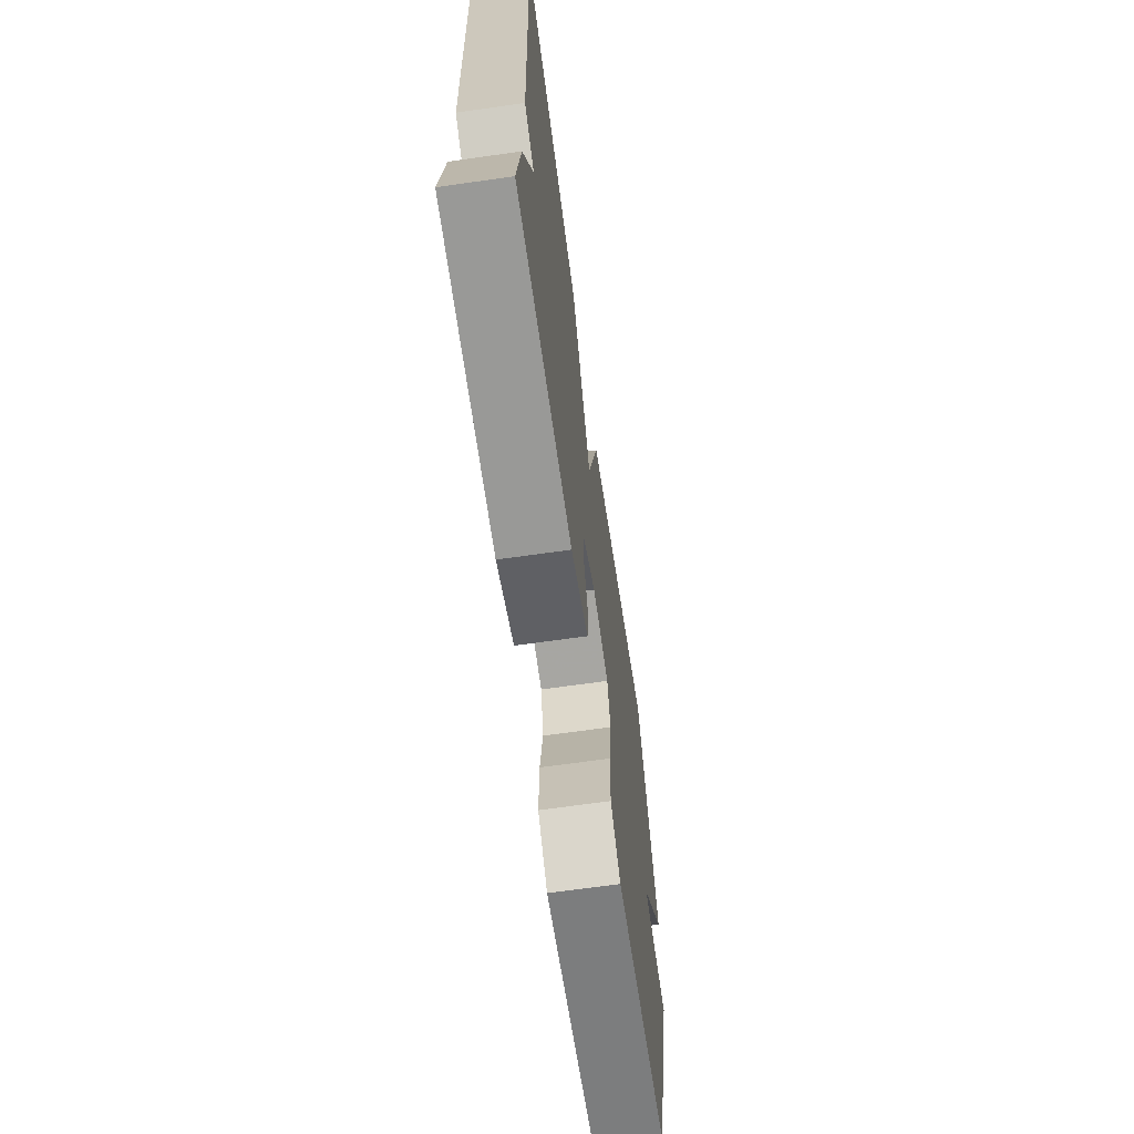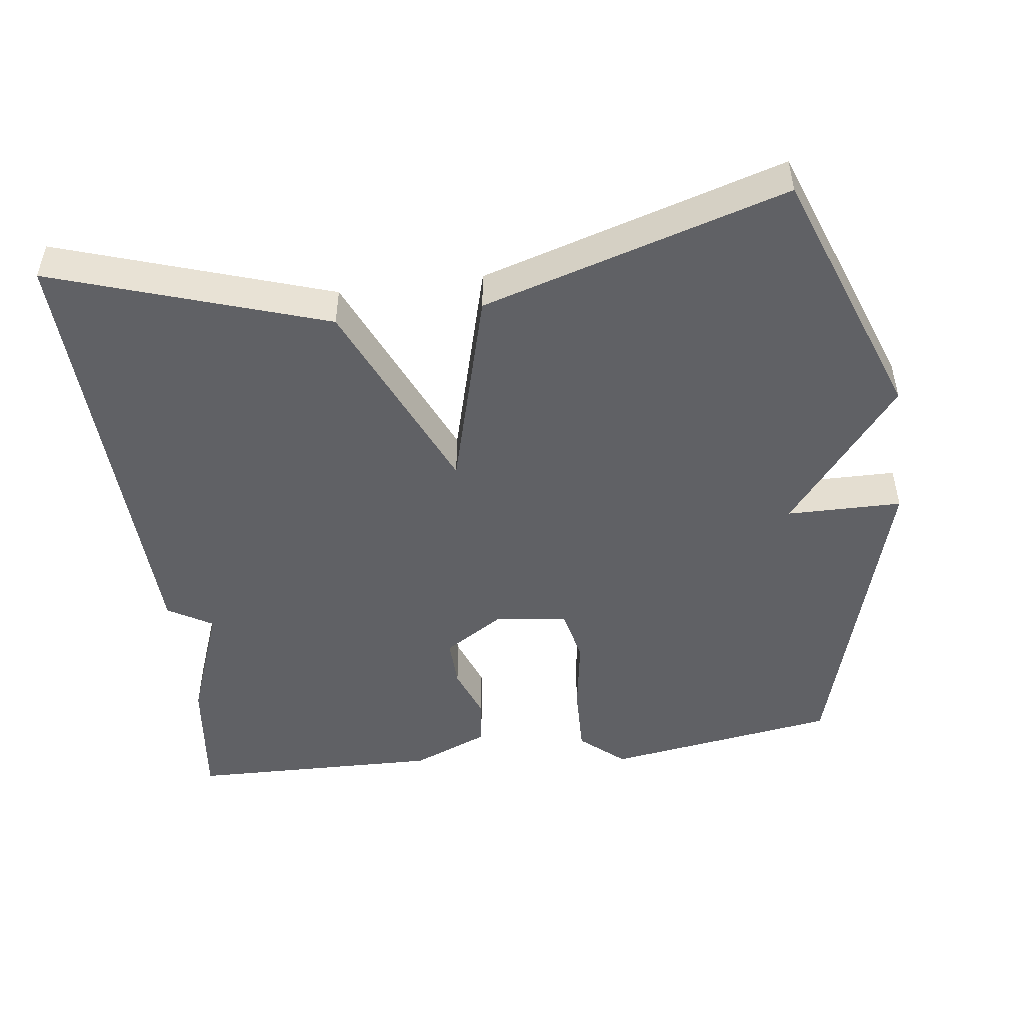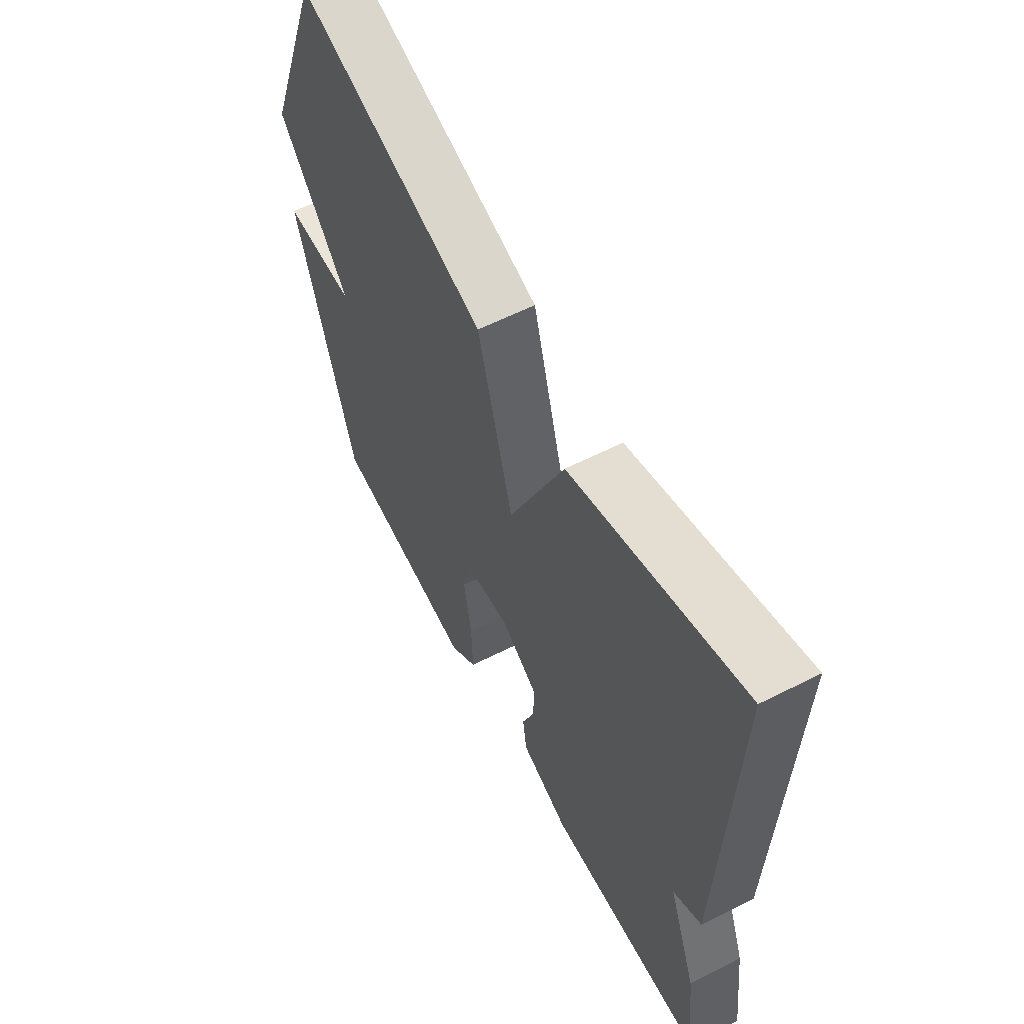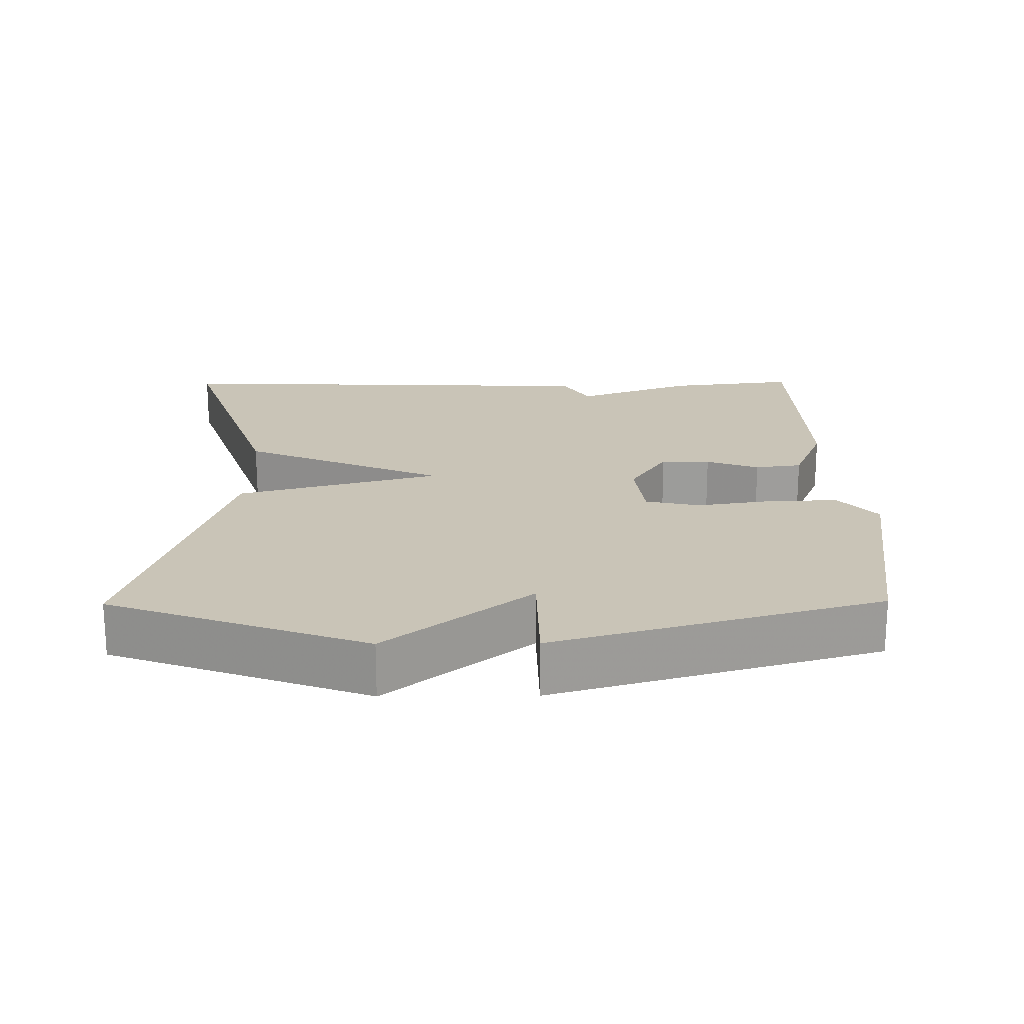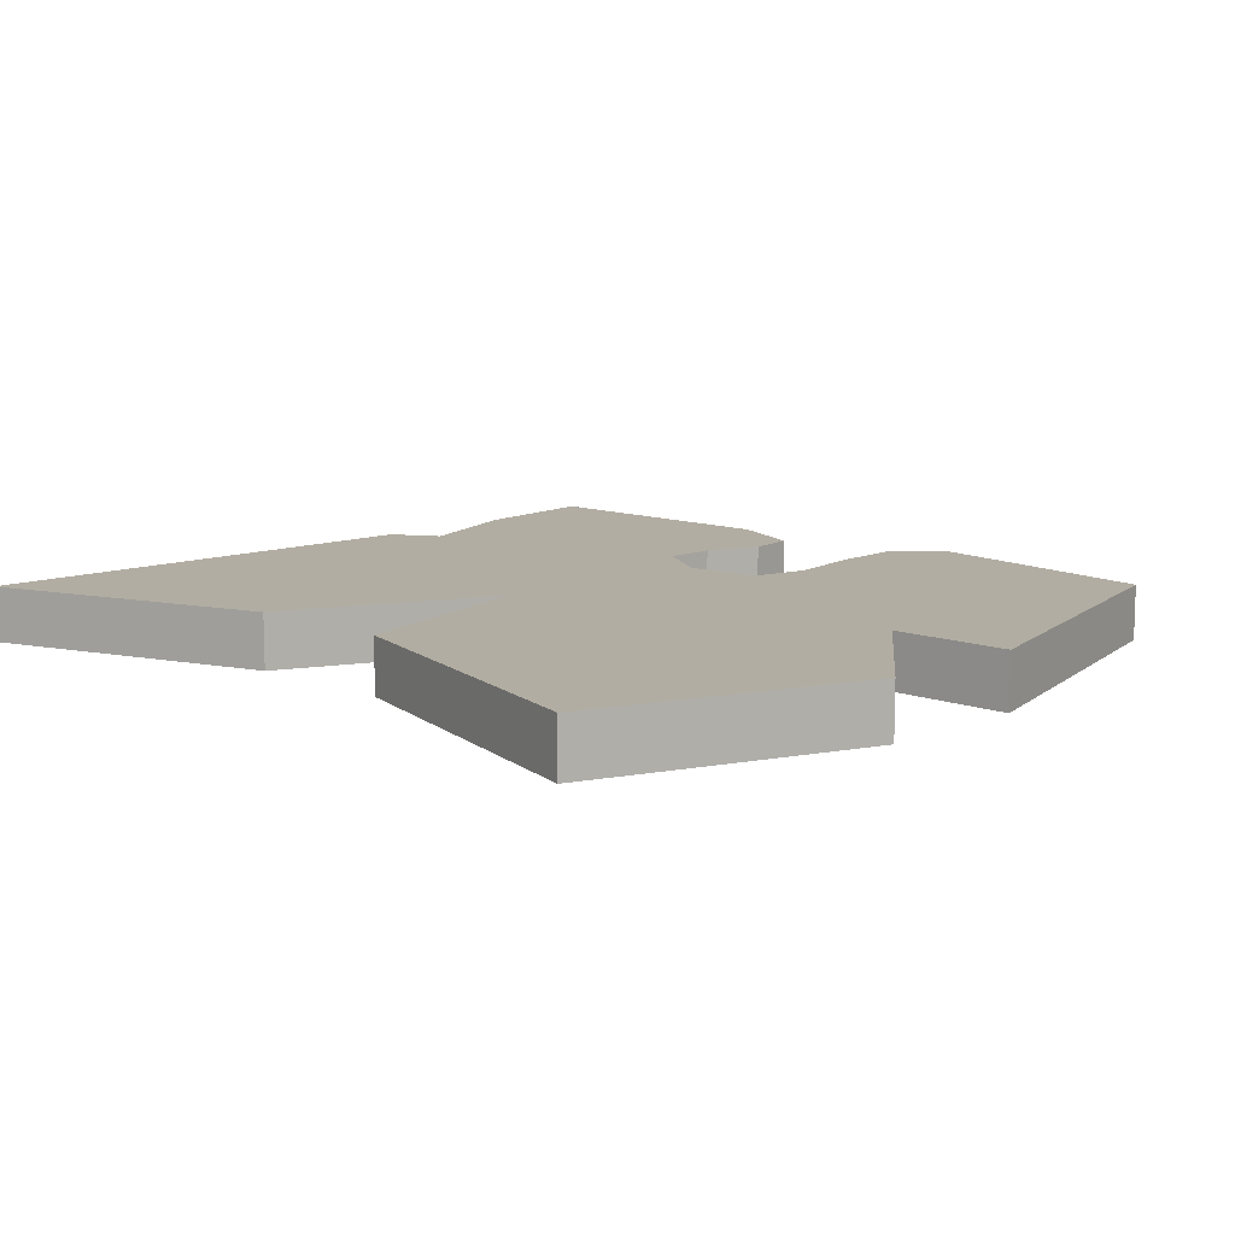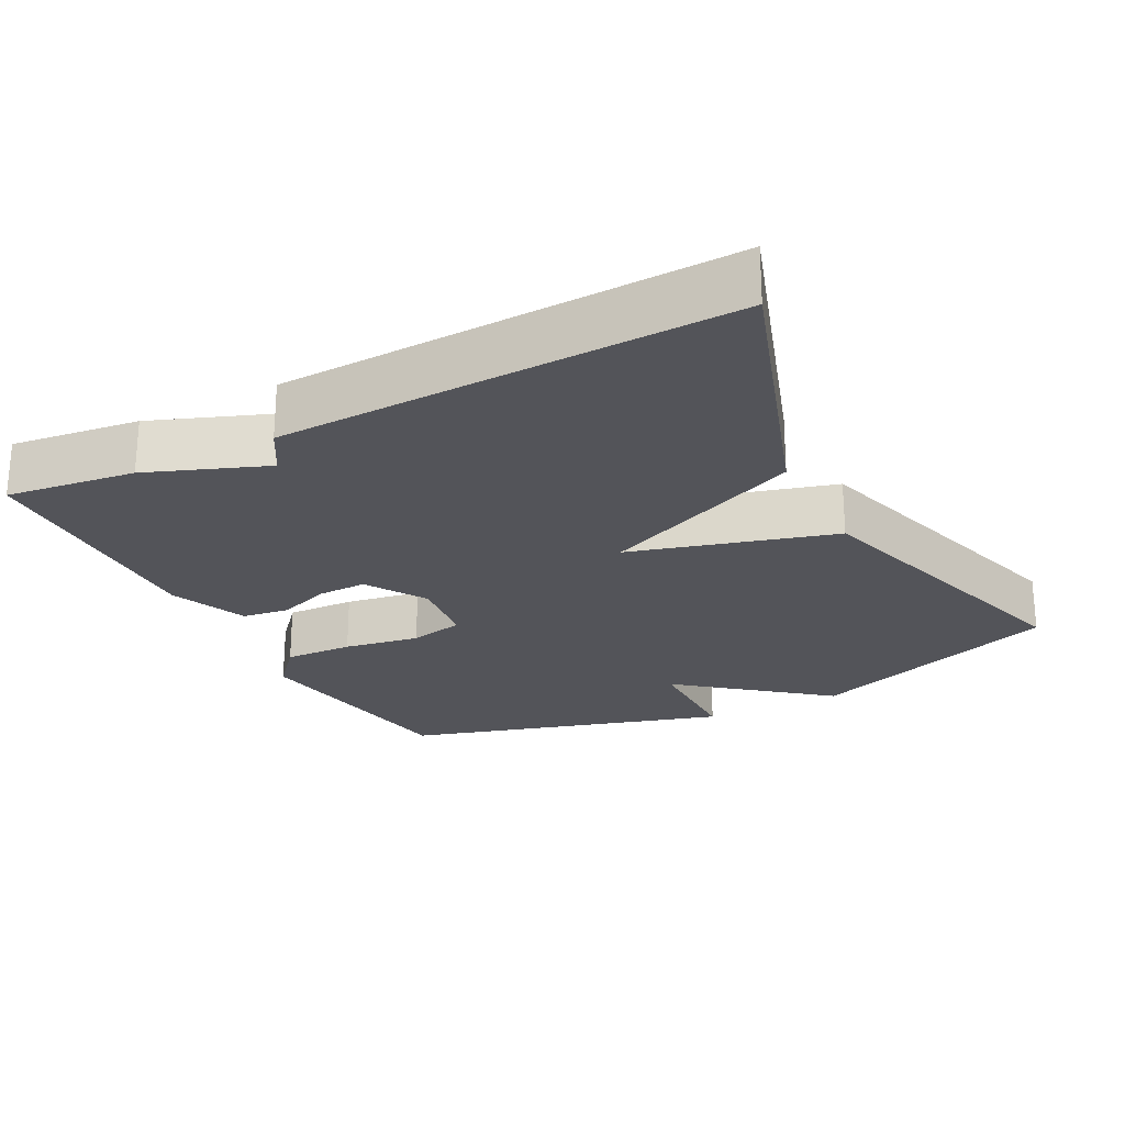
<metadata>
{"format":"obj","ext":"obj","renderer":"f3d","projection":"perspective","resolution":1024,"background":"white","views":[{"elev":-67.4,"azim":-81.9,"up":"+Z"},{"elev":-49.0,"azim":7.6,"up":"+Y"},{"elev":59.5,"azim":-117.5,"up":"+Z"},{"elev":19.9,"azim":89.4,"up":"+Y"},{"elev":10.6,"azim":44.5,"up":"+Y"},{"elev":-23.8,"azim":-62.7,"up":"+Y"}]}
</metadata>
<code>
v 0.5 0.07 -0.5
v 0.177 0.07 -0.549
v 0.116 0.07 -0.496
v 0.119 0.07 -0.4
v 0.136 0.07 -0.295
v 0.119 0.07 -0.219
v 0.019 0.07 -0.207
v -0.064 0.07 -0.259
v -0.062 0.07 -0.327
v -0.035 0.07 -0.4
v -0.044 0.07 -0.465
v -0.151 0.07 -0.509
v -0.5 0.07 -0.5
v -0.478 0.07 -0.322
v -0.416 0.07 -0.159
v -0.478 0.07 -0.122
v -0.5 0.07 0.5
v -0.122 0.07 0.374
v 0 0.07 0.094
v 0.078 0.07 0.374
v 0.5 0.07 0.5
v 0.63 0.07 0.147
v 0.47 0.07 -0.051
v 0.63 0.07 -0.053
v 0.5 0 -0.5
v 0.177 0 -0.549
v 0.116 0 -0.496
v 0.119 0 -0.4
v 0.136 0 -0.295
v 0.119 0 -0.219
v 0.019 0 -0.207
v -0.064 0 -0.259
v -0.062 0 -0.327
v -0.035 0 -0.4
v -0.044 0 -0.465
v -0.151 0 -0.509
v -0.5 0 -0.5
v -0.478 0 -0.322
v -0.416 0 -0.159
v -0.478 0 -0.122
v -0.5 0 0.5
v -0.122 0 0.374
v 0 0 0.094
v 0.078 0 0.374
v 0.5 0 0.5
v 0.63 0 0.147
v 0.47 0 -0.051
v 0.63 0 -0.053
f 3 4 5
f 2 3 5
f 1 2 5
f 24 1 5
f 23 24 5
f 21 22 23
f 20 21 23
f 19 20 23
f 17 18 19
f 16 17 19
f 15 16 19
f 13 14 15
f 12 13 15
f 11 12 15
f 10 11 15
f 9 10 15
f 8 9 15
f 7 8 15 19
f 6 7 19 23
f 5 6 23
f 29 28 27
f 29 27 26
f 29 26 25
f 29 25 48
f 29 48 47
f 47 46 45
f 47 45 44
f 47 44 43
f 43 42 41
f 43 41 40
f 43 40 39
f 39 38 37
f 39 37 36
f 39 36 35
f 39 35 34
f 39 34 33
f 39 33 32
f 43 39 32 31
f 47 43 31 30
f 47 30 29
f 1 25 26 2
f 2 26 27 3
f 3 27 28 4
f 4 28 29 5
f 5 29 30 6
f 6 30 31 7
f 7 31 32 8
f 8 32 33 9
f 9 33 34 10
f 10 34 35 11
f 11 35 36 12
f 12 36 37 13
f 13 37 38 14
f 14 38 39 15
f 15 39 40 16
f 16 40 41 17
f 17 41 42 18
f 18 42 43 19
f 19 43 44 20
f 20 44 45 21
f 21 45 46 22
f 22 46 47 23
f 23 47 48 24
f 24 48 25 1

</code>
